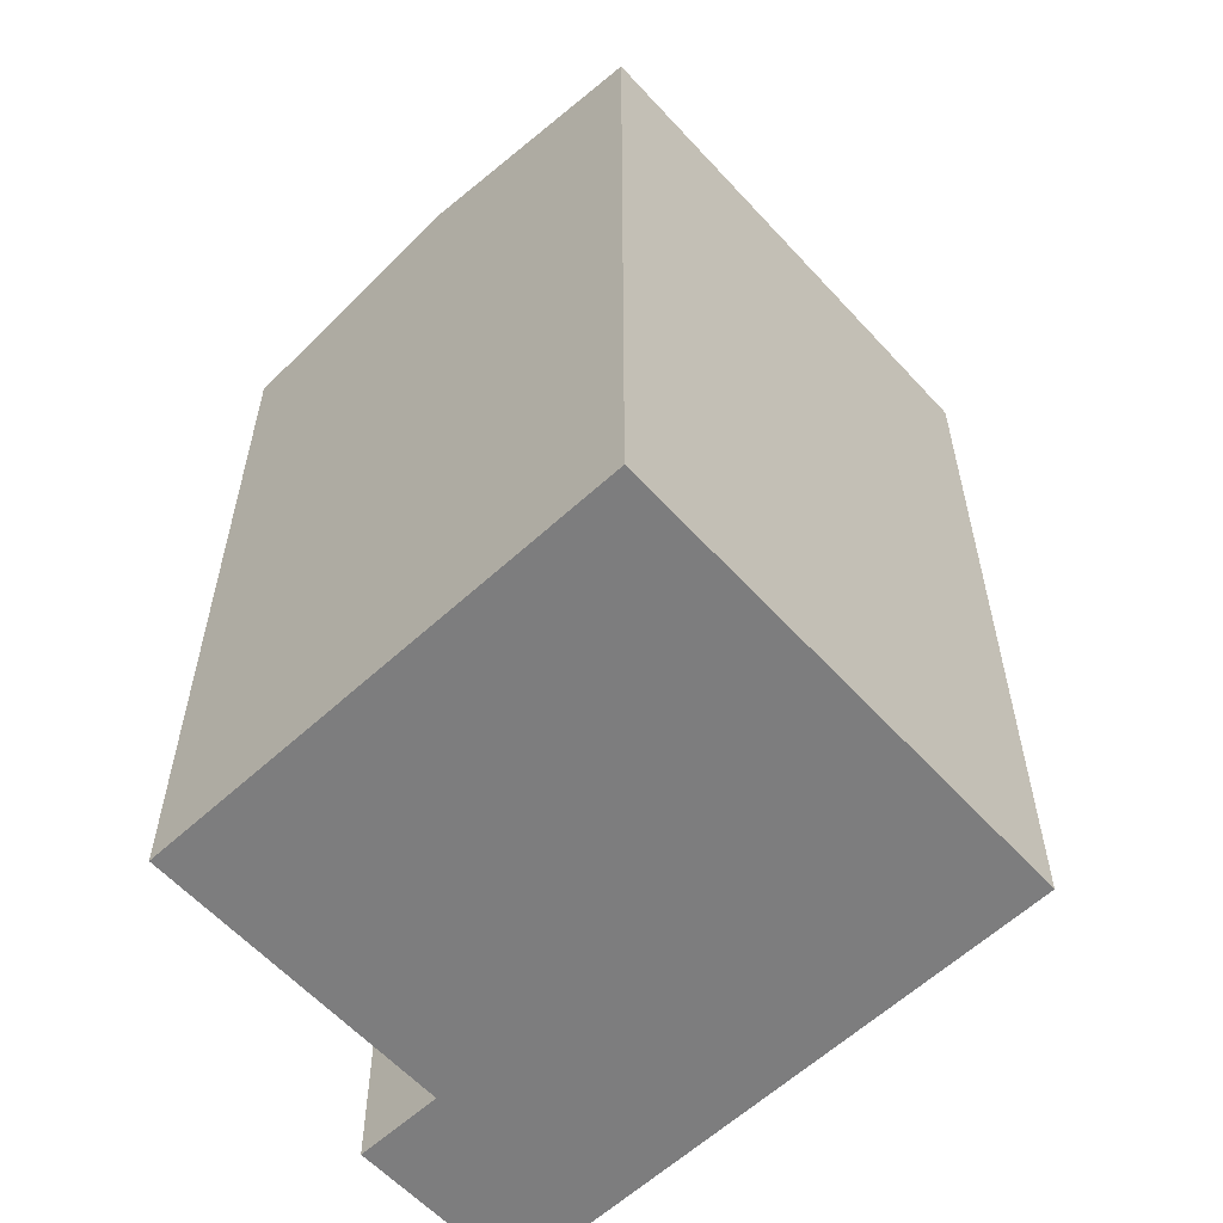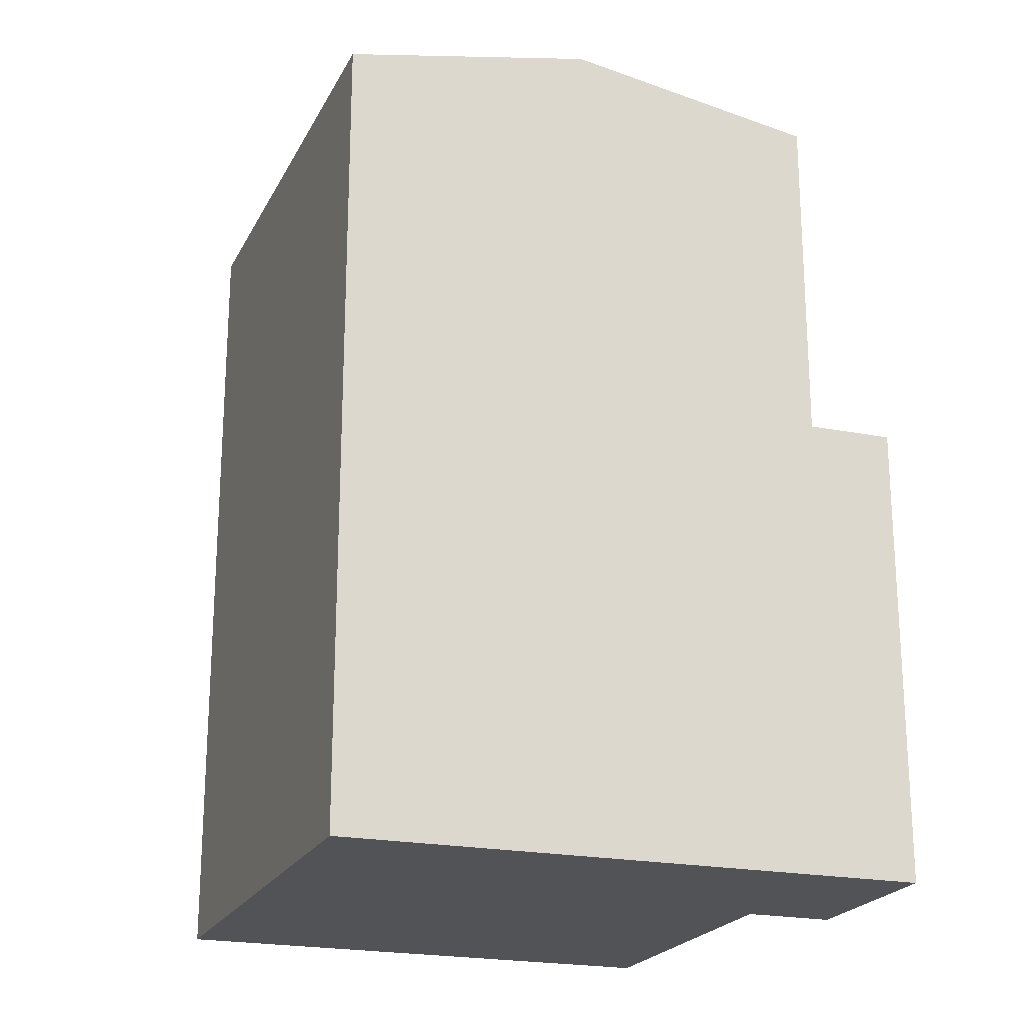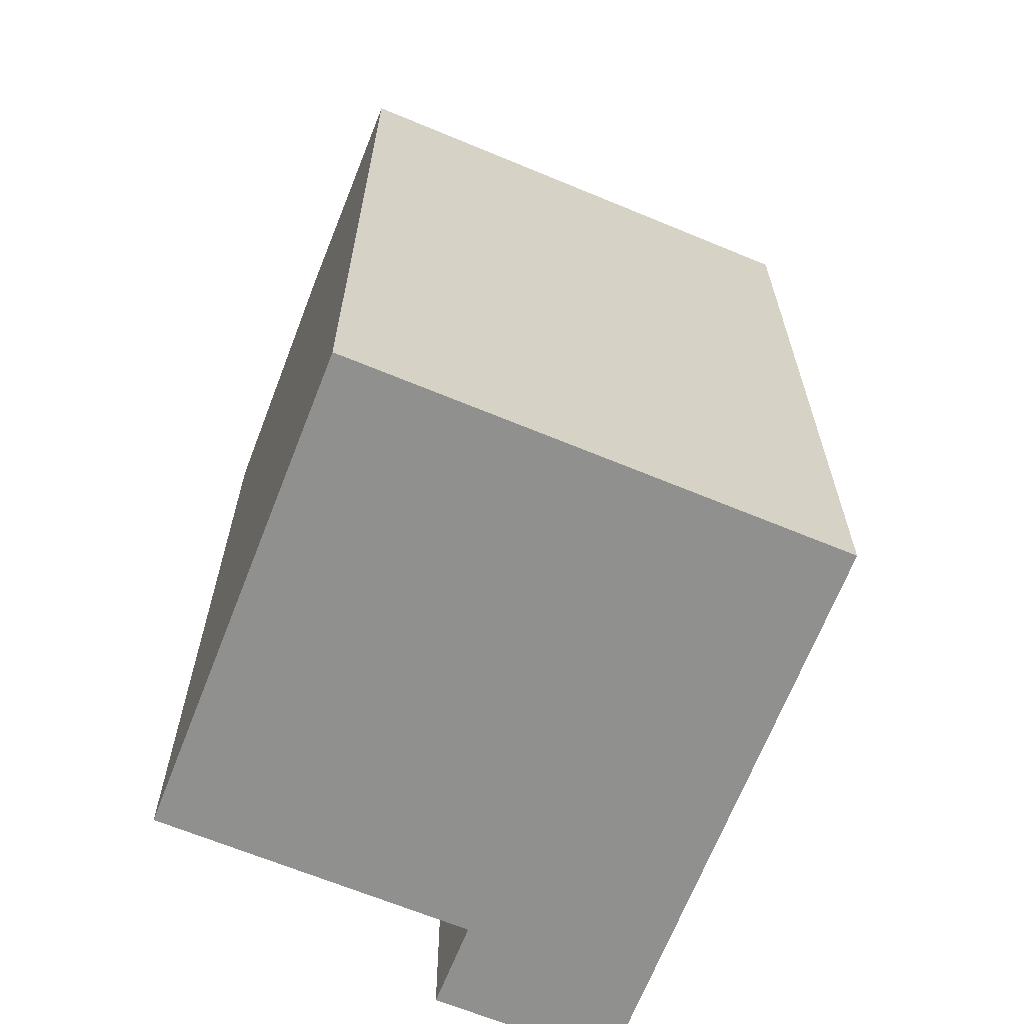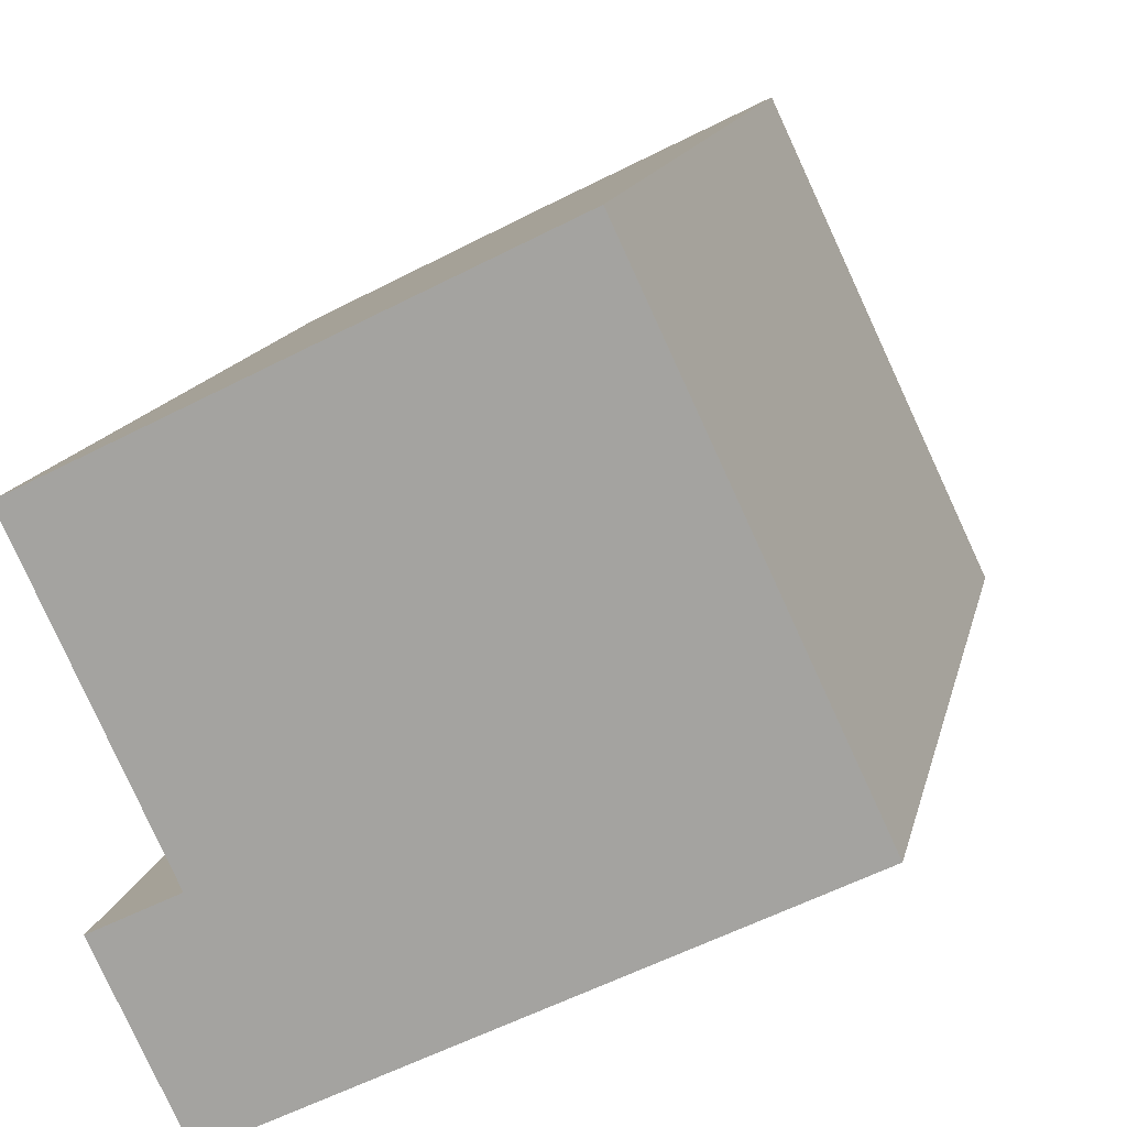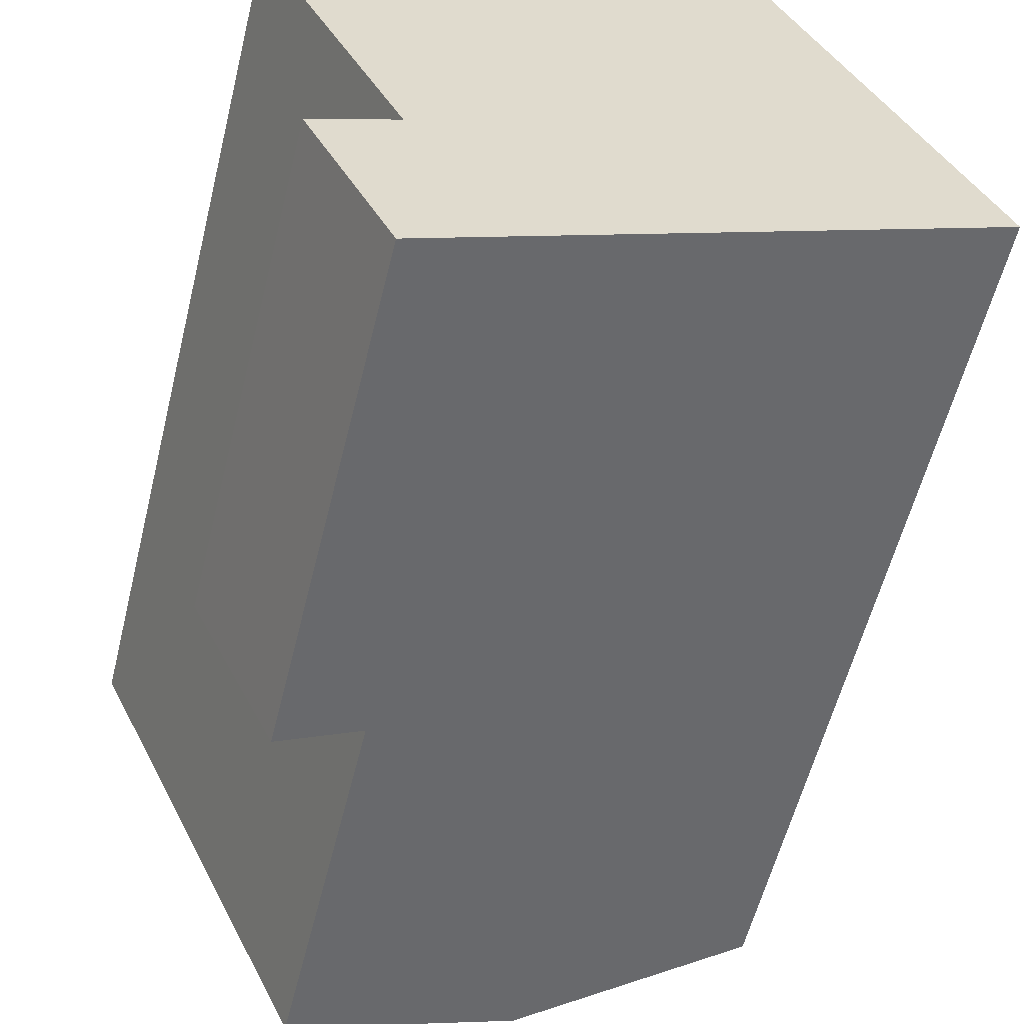
<metadata>
{"format":"obj","ext":"obj","renderer":"f3d","projection":"perspective","resolution":1024,"background":"white","views":[{"elev":-59.2,"azim":16.7,"up":"+Y"},{"elev":-21.7,"azim":133.9,"up":"+Y"},{"elev":-65.6,"azim":42.0,"up":"+Y"},{"elev":14.0,"azim":11.8,"up":"+Z"},{"elev":-57.4,"azim":-13.8,"up":"+Z"}]}
</metadata>
<code>
v  3.54 21.28 -7.496
v  5.591 12.29 -11.84
v  3.54 12.29 -7.496
v  5.592 21.28 -11.84
v  17.2 3.604e-16 -5.886
v  5.591 7.249e-16 -11.84
v  17.2 21.28 -5.887
v  11.4 22.49 -8.863
v  15.2 21.28 -1.648
v  15.2 1.009e-16 -1.647
v  11.66 21.28 5.848
v  0 0 0
v  11.66 -3.581e-16 5.848
v  0.0004544 21.28 -0.0006747
v  5.83 22.49 2.924
v  3.54 4.59e-16 -7.496
v  1.492 12.29 -8.523
v  1.492 5.219e-16 -8.523
v  3.581 7.88e-16 -12.87
v  3.582 12.29 -12.87
v  9.37 22.49 -4.572
g defaultobject
f 1 2 3
f 2 1 4
f 4 5 6
f 5 4 7
f 7 4 8
f 5 9 10
f 9 5 7
f 11 12 13
f 12 11 14
f 14 11 15
f 14 16 12
f 16 14 1
f 10 11 13
f 11 10 9
f 16 17 18
f 17 16 3
f 17 19 18
f 19 17 20
f 20 6 19
f 6 20 2
f 9 15 11
f 15 9 21
f 3 20 17
f 20 3 2
f 8 1 21
f 1 8 4
f 7 21 9
f 21 7 8
f 21 14 15
f 14 21 1
f 16 5 10
f 5 16 6
f 12 10 13
f 10 12 16
f 18 6 16
f 6 18 19

</code>
